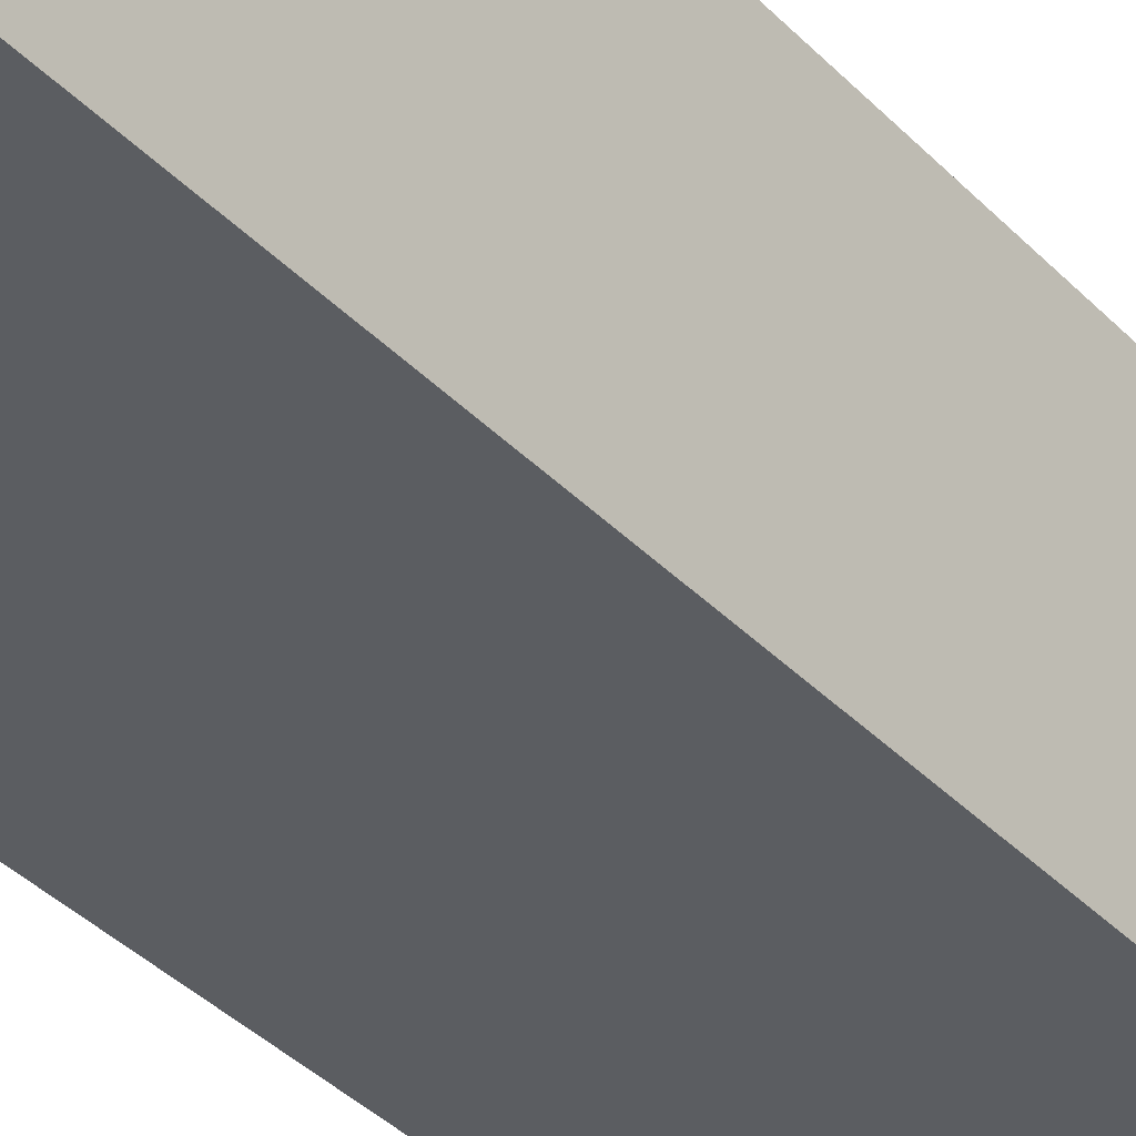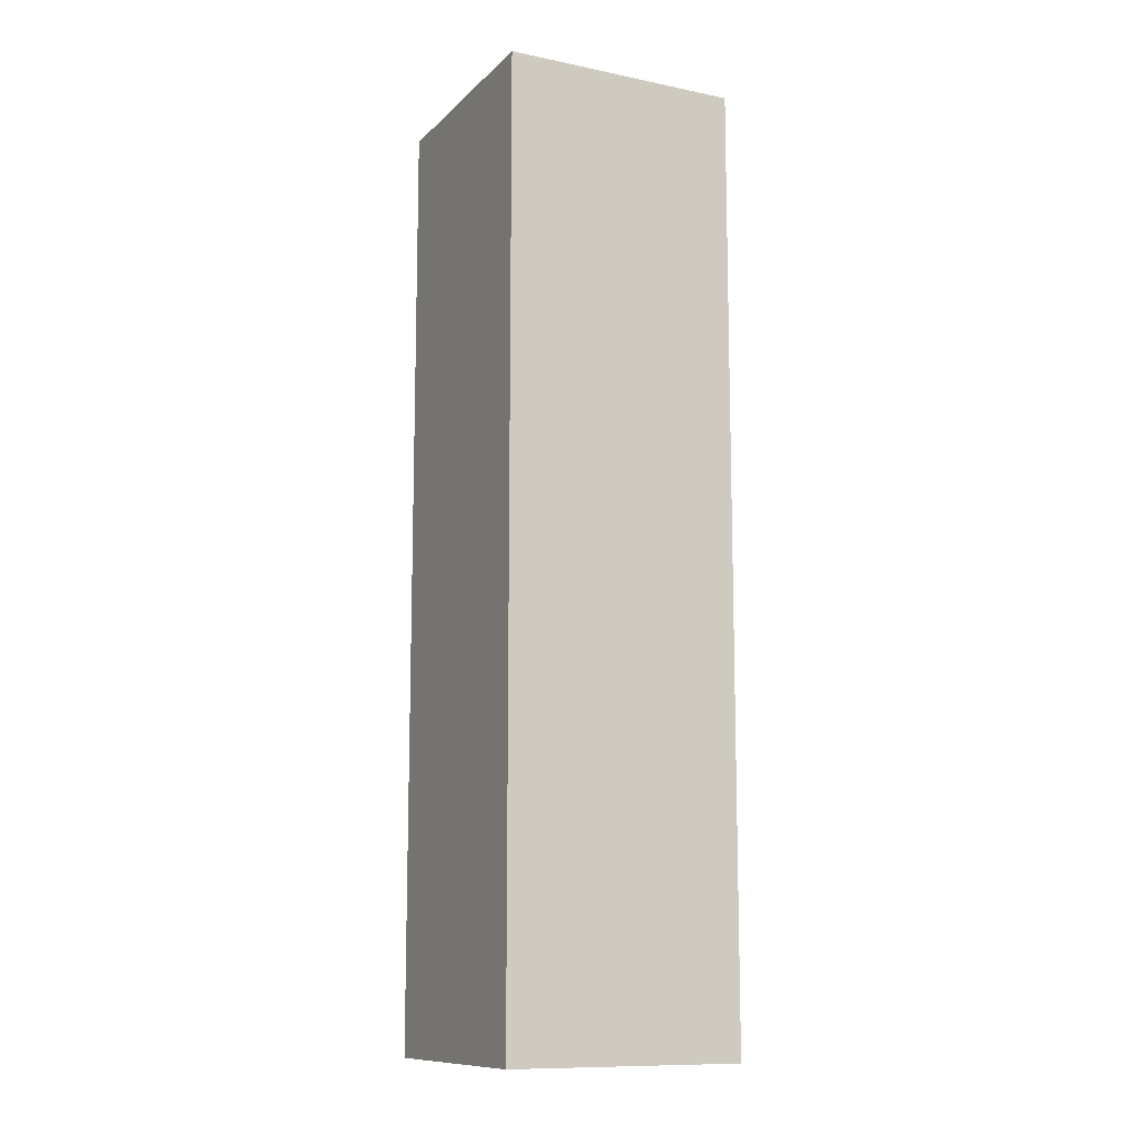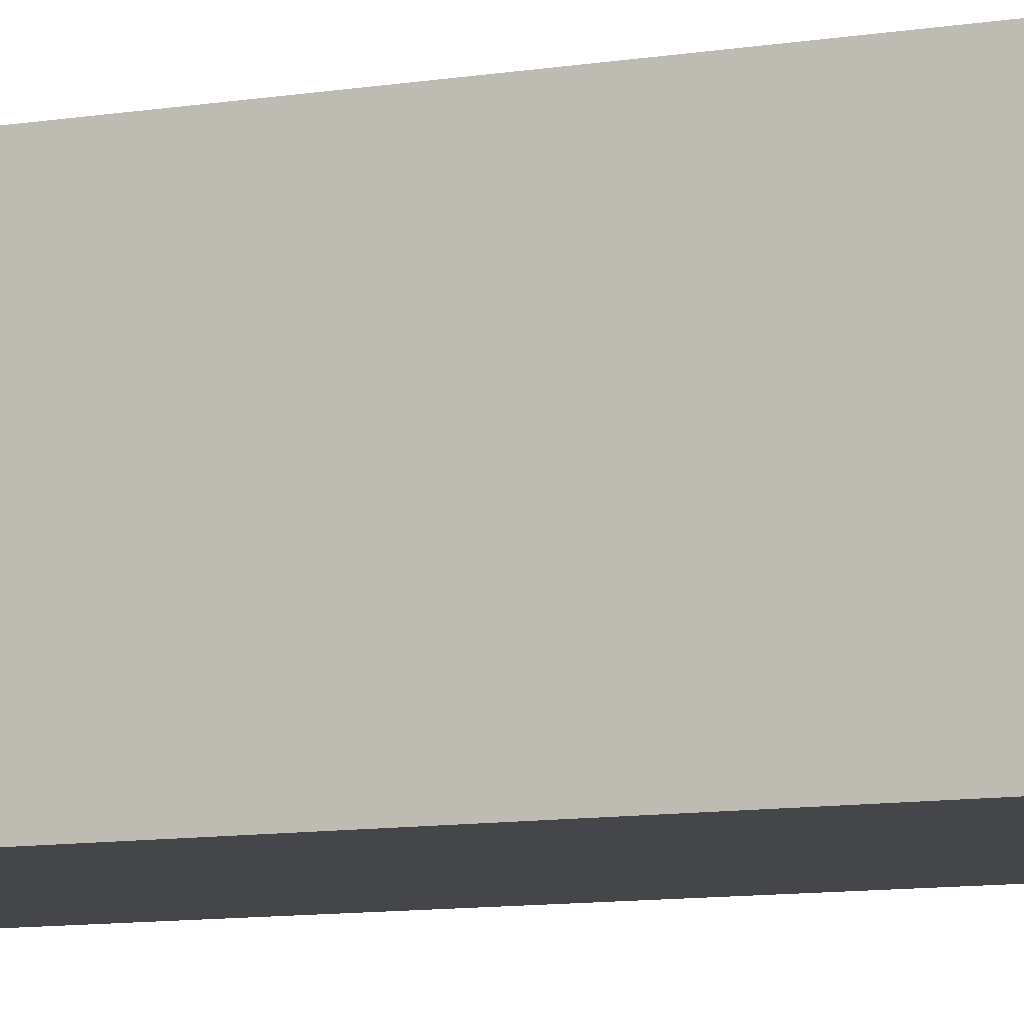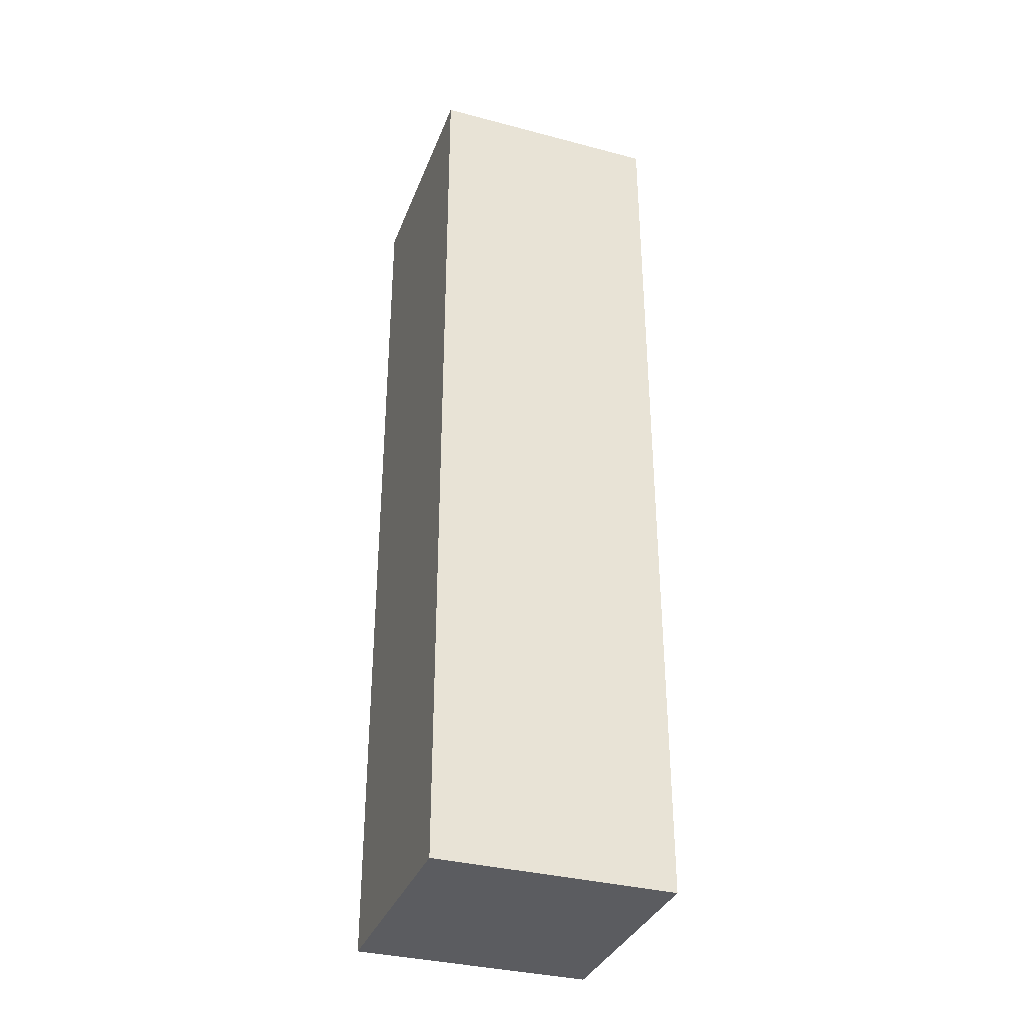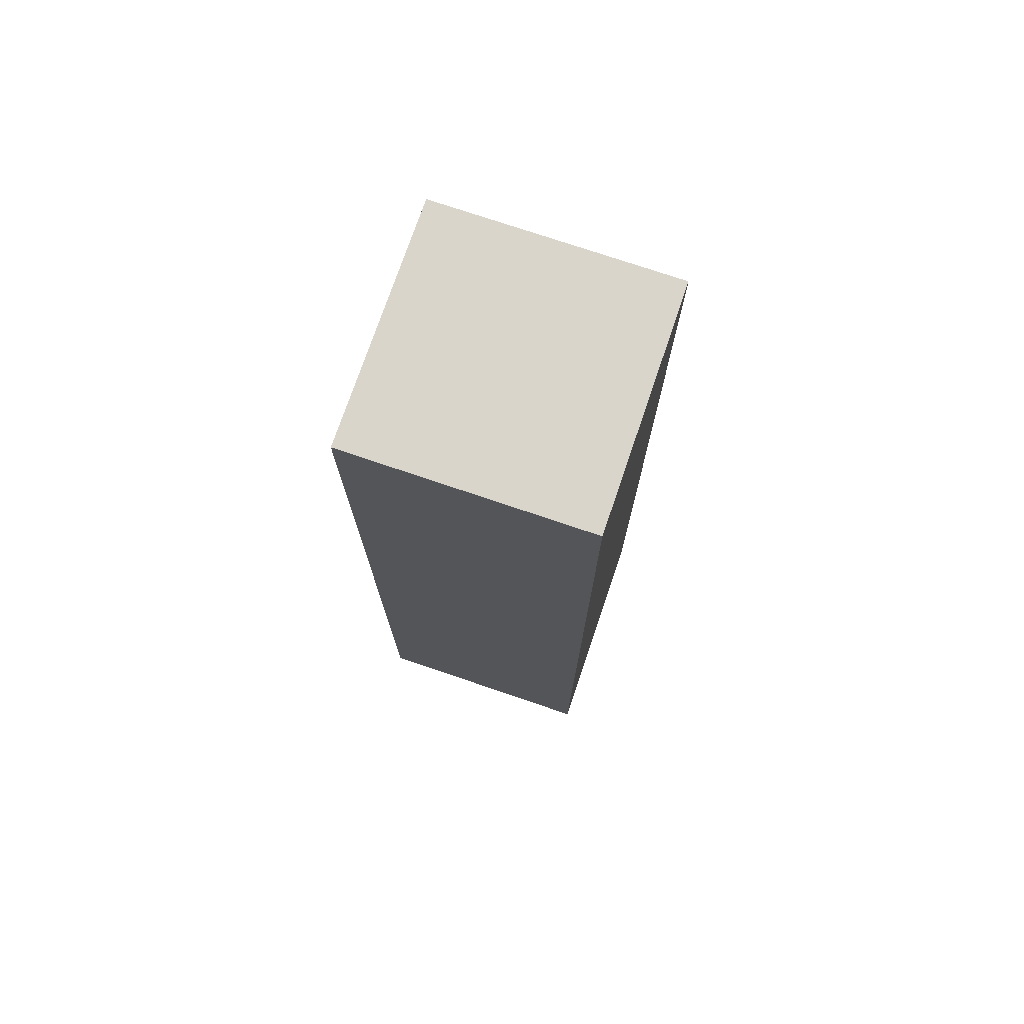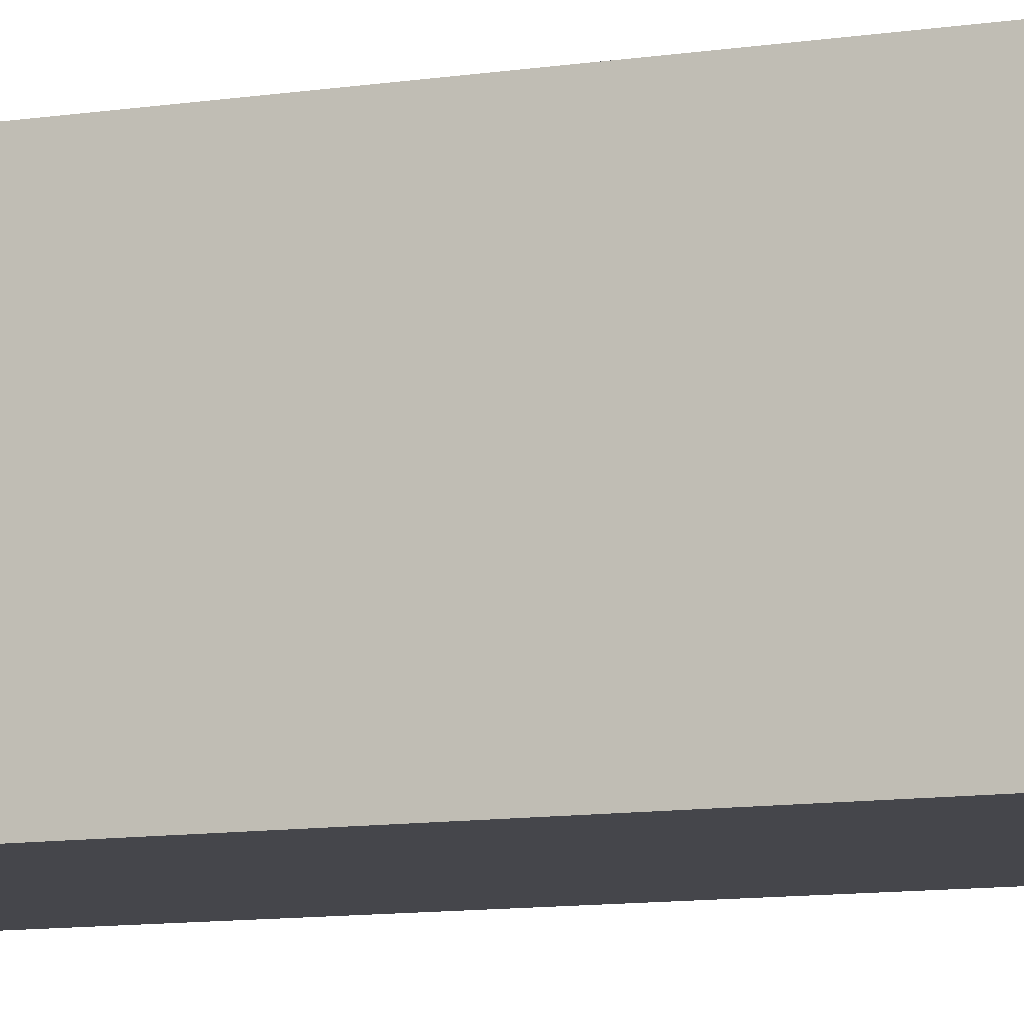
<metadata>
{"format":"obj","ext":"obj","renderer":"f3d","projection":"perspective","resolution":1024,"background":"white","views":[{"elev":-36.0,"azim":-143.2,"up":"+Y"},{"elev":-11.4,"azim":-26.3,"up":"+Z"},{"elev":-9.6,"azim":-66.5,"up":"+Y"},{"elev":-34.8,"azim":-19.4,"up":"+Z"},{"elev":74.7,"azim":108.8,"up":"+Z"},{"elev":-10.1,"azim":-68.2,"up":"+Y"}]}
</metadata>
<code>
v 0 0.25 -1
v 0 0.25 1
v 0.5 0.25 1
v 0.5 0.25 -1
v 0 -0.25 -1
v 0 0.25 -1
v 0.5 0.25 -1
v 0.5 -0.25 -1
v 0 -0.25 1
v 0 -0.25 -1
v 0.5 -0.25 -1
v 0.5 -0.25 1
v 0 0.25 1
v 0 -0.25 1
v 0.5 -0.25 1
v 0.5 0.25 1
v 0.5 0.25 1
v 0.5 -0.25 1
v 0.5 -0.25 -1
v 0.5 0.25 -1
v 0 -0.25 1
v 0 0.25 1
v 0 0.25 -1
v 0 -0.25 -1
g 202810a8-e2b4-11ea-9bcb-54bf646e7e1f
f 1 2 4
f 4 2 3
g 2029701c-e2b4-11ea-866e-54bf646e7e1f
f 5 6 8
f 8 6 7
g 202b44c6-e2b4-11ea-b1fe-54bf646e7e1f
f 9 10 12
f 12 10 11
g 202d678a-e2b4-11ea-8082-54bf646e7e1f
f 13 14 16
f 16 14 15
g 202f1526-e2b4-11ea-88f1-54bf646e7e1f
f 18 19 17
f 17 19 20
g 20309bb8-e2b4-11ea-a519-54bf646e7e1f
f 22 23 21
f 21 23 24

</code>
